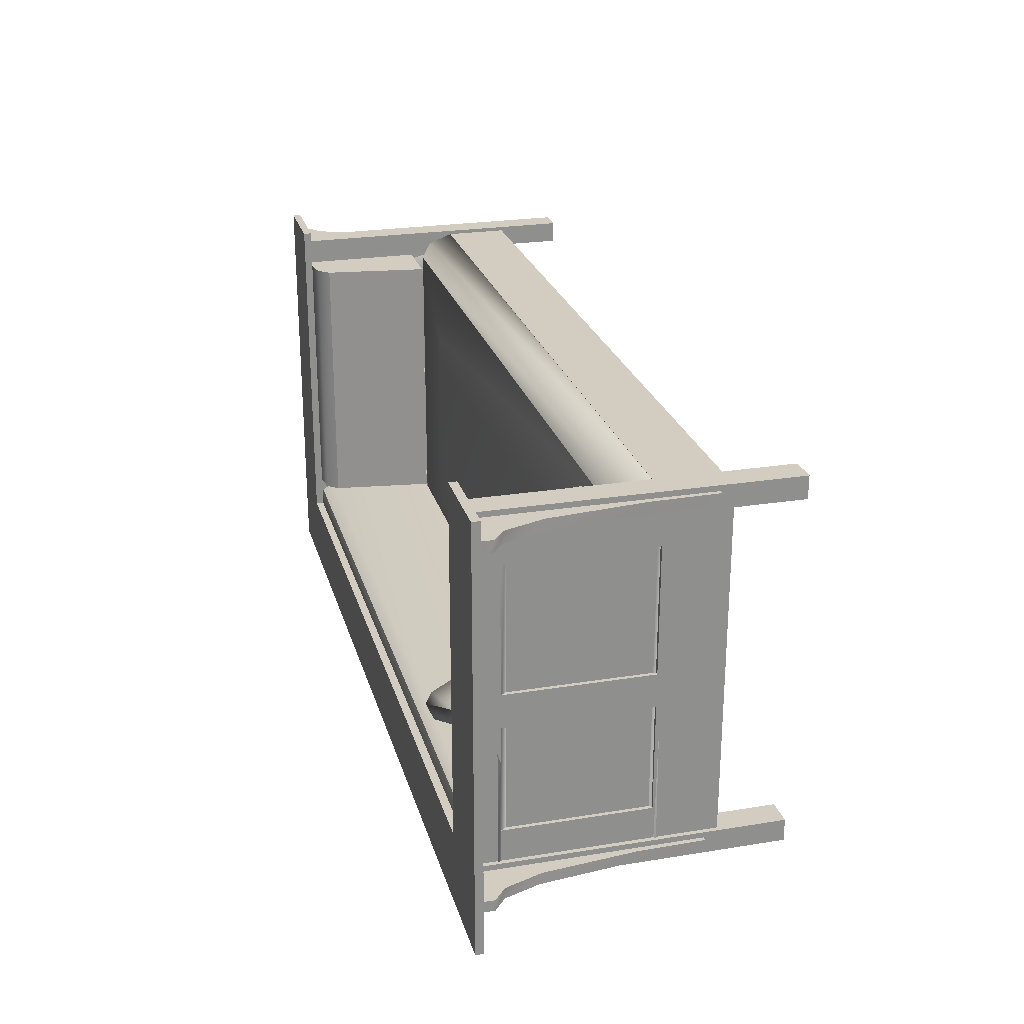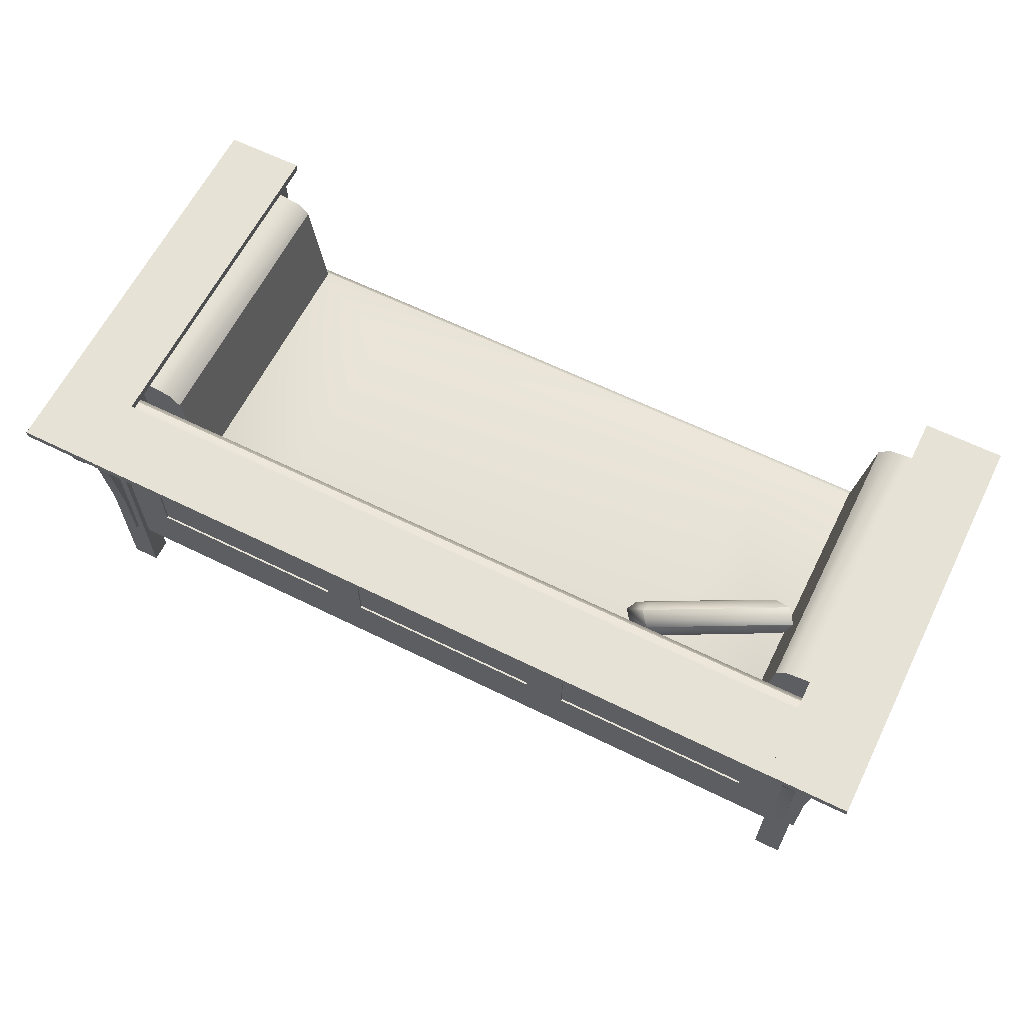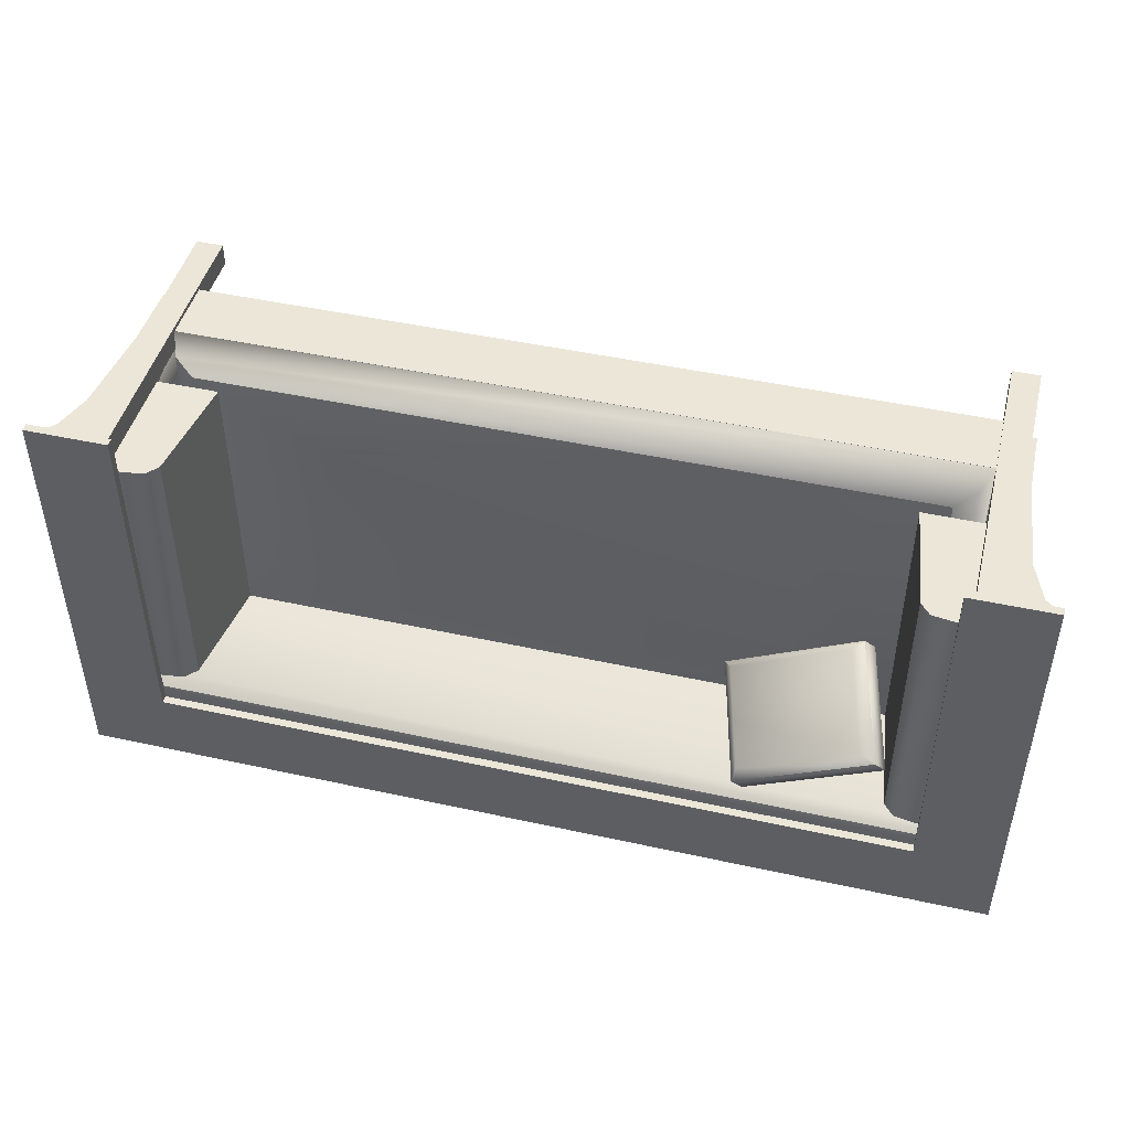
<metadata>
{"format":"obj","ext":"obj","renderer":"f3d","projection":"perspective","resolution":1024,"background":"white","views":[{"elev":24.7,"azim":-104.8,"up":"+Z"},{"elev":63.0,"azim":-153.5,"up":"+Y"},{"elev":46.1,"azim":-165.9,"up":"+Z"}]}
</metadata>
<code>
v -45.27 43.55 -7.25
v -40.83 27.09 -1.047
v -43.77 44.47 -5.312
v -21.45 26.84 -11.06
v -25.89 43.3 -17.28
v -19.94 27.77 -9.141
v -24.39 44.22 -15.34
v -39.31 28 0.8594
v -23.88 27.67 -11.77
v -27.64 41.61 -17.03
v -44.3 41.83 -8.406
v -40.53 27.89 -3.141
v -41.41 43.59 -4.719
v -24.77 43.38 -13.33
v -21 29.42 -8.078
v -37.64 29.64 0.5156
v -52.75 26.81 -15.34
v -52.78 44.88 -15.34
v -47.41 44.7 -15.34
v -45.91 42.97 -15.34
v -43.73 26.8 -15.34
v -47.84 25.75 26.83
v -50.86 23.81 28.39
v 57.88 25.75 26.83
v 60.89 23.81 -21.8
v 62.55 19.64 -22.72
v -50.86 23.81 -21.8
v -52.52 19.64 29.31
v 60.89 23.81 28.39
v -52.75 26.81 25.98
v 62.81 26.81 -22.8
v 62.81 44.7 -18.42
v 62.81 42.97 -17.19
v -52.78 44.7 -18.42
v -52.78 42.97 -17.19
v 62.81 26.8 -15.39
v -52.78 26.8 -15.39
v -52.78 26.81 -22.8
v 62.81 44.88 -22.83
v -52.78 44.88 -22.83
v -52.52 19.64 -22.72
v 62.55 19.64 29.31
v -54.02 14.28 28.72
v 64.05 14.28 28.72
v -54.02 14.28 -24.06
v 64.05 14.28 -24.06
v -47.84 25.75 -20.23
v -52.78 44.88 25.98
v 57.88 25.75 -20.23
v 60.89 23.81 -21.8
v -47.84 25.75 -20.23
v 60.89 23.81 28.39
v 39.11 27.19 18.33
v 57.88 25.75 26.83
v 39.11 27.19 -11.73
v -29.08 27.19 18.33
v -47.84 25.75 26.83
v -29.08 27.19 -11.73
v -45.91 42.97 -15.34
v -45.91 42.97 25.98
v -43.73 26.8 -15.34
v -43.73 26.8 25.98
v -52.75 26.81 -15.34
v -52.75 26.81 25.98
v -47.41 44.7 25.98
v -52.78 44.88 25.98
v -52.75 26.81 25.98
v -45.91 42.97 25.98
v -43.73 26.8 25.98
v 55.94 42.97 -15.34
v 57.44 44.7 -15.34
v 62.78 26.81 -15.34
v 62.78 26.81 25.98
v 62.81 44.88 25.98
v 62.81 44.88 -15.34
v 53.77 26.8 -15.34
v 53.77 26.8 25.98
v 55.94 42.97 25.98
v 62.78 26.81 25.98
v 62.81 44.88 25.98
v 57.44 44.7 25.98
v 55.94 42.97 25.98
v 53.77 26.8 25.98
v 62.81 44.88 -22.83
v 62.81 45.19 -21.13
v 62.81 44.7 -18.42
v -52.78 44.7 -18.42
v -52.78 45.19 -21.12
v -52.78 44.88 -22.83
v -47.41 44.7 -15.34
v -47.41 44.7 25.98
v -45.91 42.97 -15.34
v -45.91 42.97 25.98
v 62.81 44.88 25.98
v 62.81 44.88 -15.34
v 60.73 45.19 25.98
v 60.73 45.19 -15.34
v 57.44 44.7 -15.34
v 55.94 42.97 -15.34
v 55.94 42.97 25.98
v 57.44 44.7 25.98
v -52.78 44.88 -15.34
v -50.7 45.19 -15.34
v -50.7 45.19 25.98
v -52.78 44.88 25.98
v -53.36 41.69 -29.23
v -55.38 41.69 -29.23
v -53.36 43.53 -31.06
v -55.38 43.53 -31.06
v -53.36 45.14 -31.06
v -53.36 12.25 -26.19
v -55.38 12.25 -26.19
v -53.36 22.14 -26.33
v -55.38 22.14 -26.33
v -53.36 36.02 -27.56
v -55.38 36.02 -27.56
v 65.66 41.69 -29.23
v 63.64 41.69 -29.23
v 65.66 43.53 -31.06
v 63.64 43.53 -31.06
v 65.66 45.14 -31.06
v 65.66 12.25 -26.19
v 63.64 12.25 -26.19
v 65.66 22.14 -26.33
v 63.64 22.14 -26.33
v 65.66 36.02 -27.56
v 63.64 36.02 -27.56
v -60.86 41.69 27.47
v -60.86 41.69 29.13
v -63.09 43.53 27.47
v -63.09 43.53 29.13
v -63.09 45.14 27.47
v -57.16 12.25 27.47
v -57.16 12.25 29.13
v -57.33 22.14 27.47
v -57.33 22.14 29.13
v -58.83 36.02 27.47
v -58.83 36.02 29.13
v -60.86 41.69 -24.81
v -60.86 41.69 -23.16
v -63.09 43.53 -24.81
v -63.09 43.53 -23.16
v -63.09 45.14 -24.81
v -57.16 12.25 -24.81
v -57.16 12.25 -23.16
v -57.33 22.14 -24.81
v -57.33 22.14 -23.16
v -58.83 36.02 -24.81
v -58.83 36.02 -23.16
v 70.89 41.69 -23.16
v 70.89 41.69 -24.81
v 73.12 43.53 -23.16
v 73.12 43.53 -24.81
v 73.12 45.14 -23.16
v 67.19 12.25 -23.16
v 67.19 12.25 -24.81
v 67.36 22.14 -23.16
v 67.36 22.14 -24.81
v 68.86 36.02 -23.16
v 68.86 36.02 -24.81
v 70.89 41.69 29.12
v 70.89 41.69 27.47
v 73.12 43.53 29.12
v 73.12 43.53 27.47
v 73.12 45.14 29.12
v 67.19 12.25 29.12
v 67.19 12.25 27.47
v 67.36 22.14 29.12
v 67.36 22.14 27.47
v 68.86 36.02 29.12
v 68.86 36.02 27.47
v -53 40.97 -22.36
v -53 40.97 -24.83
v -52.91 19.52 -22.42
v -46.94 40.97 -24.83
v -46.94 40.97 -22.36
v -46.94 19.52 -24.83
v -52.83 45.66 27.72
v -52.83 45.66 -23.53
v -55.84 45.66 27.72
v -55.84 40.89 27.72
v -55.84 40.89 -23.53
v -52.83 40.89 27.72
v 65.88 45.66 27.72
v 65.88 45.66 -23.53
v 62.86 45.66 27.72
v 62.86 40.89 27.72
v 62.86 40.89 -23.53
v 65.88 40.89 27.72
v -53.55 45.66 -22.36
v 63.58 45.66 -22.36
v -53.55 45.66 -24.83
v -53.55 40.89 -24.83
v 63.58 40.89 -24.83
v -53.55 40.89 -22.36
v -51 46.33 31.81
v -63.09 46.33 31.81
v -51 45.12 31.81
v -63.09 46.33 -31.48
v -51 46.33 -31.48
v -63.09 45.12 -31.48
v 73.12 46.33 31.81
v 61.03 46.33 31.81
v 73.12 45.13 31.81
v 61.03 46.33 -31.48
v 73.12 46.33 -31.48
v 61.03 45.12 -31.48
v 61.08 46.33 -20.3
v -51.05 46.33 -20.3
v 61.08 45.12 -20.3
v -51.05 46.33 -31.52
v 61.08 46.33 -31.52
v -51.05 45.12 -31.52
v -51 45.12 -31.48
v -63.09 45.12 31.81
v 73.12 45.13 -31.48
v 61.03 45.12 31.81
v -52.83 19.62 27.72
v -52.83 19.62 -23.53
v -55.84 19.62 27.72
v -55.84 10.09 27.72
v -55.84 10.09 -23.53
v -52.83 10.09 27.72
v 65.88 19.63 27.72
v 65.88 19.63 -23.53
v 62.86 19.63 27.72
v 62.86 10.09 27.72
v 62.86 10.09 -23.53
v 65.88 10.09 27.72
v -53.05 19.62 29.33
v 63.08 19.63 29.33
v -52.95 19.58 26.89
v -53.05 10.09 26.86
v 63.08 10.09 26.86
v -53.05 10.09 29.33
v -53.55 19.62 -22.36
v 63.58 19.63 -22.36
v -53.55 19.62 -24.83
v -53.55 10.09 -24.83
v 63.58 10.09 -24.83
v -53.55 10.09 -22.36
v -52.83 40.95 -22.48
v -52.83 40.95 -17.52
v -55.84 40.95 -17.52
v -55.84 40.95 -22.48
v -55.84 19.52 -17.52
v -52.83 40.97 21.97
v -52.83 40.97 26.92
v -52.83 19.52 21.97
v -55.84 40.97 26.92
v -55.84 40.97 21.97
v -55.84 19.52 26.92
v -52.83 40.95 -1.672
v -52.83 40.95 3.281
v -52.83 19.52 -1.672
v -55.84 40.95 3.281
v -55.84 40.95 -1.672
v -55.84 19.52 3.281
v -52.48 45.17 -25.64
v -52.48 45.17 -22.33
v -52.48 0.2812 -25.64
v -56.52 45.17 -22.33
v -56.52 45.17 -25.64
v -56.52 0.2812 -22.33
v -52.48 45.17 26.64
v -52.48 45.17 29.94
v -52.48 0.2812 26.64
v -56.52 45.17 29.94
v -56.52 45.17 26.64
v -56.52 0.2812 29.94
v 65.88 40.95 -22.48
v 65.88 40.95 -17.52
v 65.88 19.52 -22.48
v 62.86 40.95 -17.52
v 62.86 40.95 -22.48
v 62.86 19.52 -17.52
v 65.88 40.95 -1.672
v 65.88 40.95 3.281
v 65.88 19.52 -1.672
v 62.86 40.95 3.281
v 62.86 40.95 -1.672
v 62.86 19.52 3.281
v 65.88 40.95 21.97
v 65.88 40.95 26.92
v 65.88 19.52 21.97
v 62.86 40.95 26.92
v 62.86 40.95 21.97
v 62.97 19.56 26.89
v 66.55 45.17 -25.64
v 66.55 45.17 -22.33
v 66.55 0.2813 -25.64
v 62.53 45.17 -22.33
v 62.53 45.17 -25.64
v 62.53 0.2813 -22.33
v 66.55 45.17 26.64
v 66.55 45.17 29.94
v 66.55 0.2813 26.64
v 62.53 45.17 29.94
v 62.53 45.17 26.64
v 62.53 0.2813 29.94
v 56.97 40.97 -22.36
v 56.97 40.97 -24.83
v 56.97 19.52 -22.36
v 63.03 40.97 -24.83
v 63.03 40.97 -22.36
v 63.03 19.52 -24.83
v 20.14 40.97 -22.36
v 20.14 40.97 -24.83
v 20.14 19.52 -22.36
v 26.19 40.97 -24.83
v 26.19 40.97 -22.36
v 26.19 19.52 -24.83
v -16.16 40.97 -22.36
v -16.16 40.97 -24.83
v -16.16 19.52 -22.36
v -10.11 40.97 -24.83
v -10.11 40.97 -22.36
v -10.11 19.52 -24.83
v -53.36 45.14 -25.61
v -53.36 12.25 -25.61
v -55.38 12.25 -25.61
v -55.38 45.14 -25.61
v 65.66 45.14 -25.61
v 65.66 12.25 -25.61
v 63.64 12.25 -25.61
v 63.64 45.14 -25.61
v -52.83 19.52 -17.52
v -55.84 19.52 -22.48
v -55.84 19.52 21.97
v -52.83 40.89 -23.53
v -55.84 45.66 -23.53
v -52.83 19.52 3.281
v -55.84 19.52 -1.672
v -56.44 45.14 27.47
v -56.44 12.25 27.47
v -56.44 12.25 29.13
v -56.44 45.14 29.13
v -56.44 45.14 -24.81
v -56.44 12.25 -24.81
v -56.44 12.25 -23.16
v -56.44 45.14 -23.16
v -52.48 0.2812 -22.33
v -56.52 0.2812 -25.64
v -52.48 0.2812 29.94
v -56.52 0.2812 26.64
v -52.83 10.09 -23.53
v -55.84 19.62 -23.53
v 65.88 40.89 -23.53
v 62.86 45.66 -23.53
v 65.88 19.52 -17.52
v 62.94 19.52 -22.42
v 65.88 19.52 3.281
v 62.86 19.52 -1.672
v 65.88 19.52 26.92
v 62.86 19.52 21.97
v 66.55 0.2813 -22.33
v 62.53 0.2813 -25.64
v 65.88 10.09 -23.53
v 62.86 19.63 -23.53
v 66.55 0.2813 29.94
v 62.53 0.2813 26.64
v 66.47 45.14 -23.16
v 66.47 12.25 -23.16
v 66.47 12.25 -24.81
v 66.47 45.14 -24.81
v 66.47 45.14 29.12
v 66.47 12.25 29.12
v 66.47 12.25 27.47
v 66.47 45.14 27.47
v 63.58 40.89 -22.36
v 63.58 45.66 -24.83
v 56.97 19.52 -24.83
v 26.19 19.52 -22.36
v 20.14 19.52 -24.83
v -10.11 19.52 -22.36
v -16.16 19.52 -24.83
v -46.94 19.52 -22.36
v -53 19.52 -24.83
v 63.08 10.09 29.33
v -54.77 45.75 -24.53
v 64.8 45.75 -24.53
v -54.77 10 -24.53
v 64.8 45.75 -24.11
v -54.77 45.75 -24.11
v 64.8 10 -24.11
v -51.05 45.12 -20.3
v 61.08 45.12 -31.52
v 63.58 10.09 -22.36
v 63.58 19.63 -24.83
v -54.77 10 -24.11
v 64.8 10 -24.53
v 73.12 45.14 27.47
v 73.12 45.14 -24.81
v -63.09 45.14 -23.16
v -63.09 45.14 29.13
v 63.64 45.14 -31.06
v -55.38 45.14 -31.06
v -56.12 19.05 -24.23
v -54.98 19.19 -24.73
v -54.98 19.19 28.98
v -55.33 19.19 28.72
v -56.12 41.3 -24.23
v -54.98 41.44 -24.73
v -55.33 41.44 28.72
v -54.98 41.44 28.98
v -55.28 20 -22.87
v -55.28 20 27.55
v -55.28 40.08 -22.87
v -55.28 40.08 27.55
v 65.22 20.34 -22.66
v 65.03 19.19 -24.73
v 65.03 41.44 -24.73
v 65.22 40.28 -22.66
v 65.2 20.34 27.23
v 65 19.19 28.98
v 65.2 40.28 27.23
v 65 41.44 28.98
v 65.22 20.34 -22.66
v 65.22 40.28 -22.66
v 65.2 20.34 27.23
v -54.98 41.44 -24.73
v -54.98 41.44 28.98
v -54.98 19.19 -24.73
v -54.98 19.19 28.98
v 65.2 40.28 27.23
v -55.28 20 -22.87
v -55.28 20 27.55
v -55.28 40.08 -22.87
v -55.28 40.08 27.55
v 65 19.19 28.98
v 65 41.44 28.98
v 65.03 19.19 -24.73
v 65.03 41.44 -24.73
v -51 46.33 31.81
v -51 46.33 -31.48
v -63.09 46.33 31.81
v 73.12 46.33 31.81
v 73.12 46.33 -31.48
v 61.03 46.33 31.81
v 61.08 46.33 -31.52
v -51.05 46.33 -31.52
v 61.08 46.33 -20.3
v -51.05 46.33 -20.3
v 61.03 46.33 -31.48
v -63.09 46.33 -31.48
o br_couch3
g br_couch3
f 2 3 1
f 5 6 4
f 1 7 5
f 4 8 2
f 2 9 4
f 4 10 5
f 5 11 1
f 1 12 2
f 8 13 3
f 3 14 7
f 7 15 6
f 6 16 8
f 10 12 11
f 14 16 15
f 13 16 14
f 9 12 10
f 16 6 15
f 15 7 14
f 14 3 13
f 13 8 16
f 12 1 11
f 11 5 10
f 10 4 9
f 9 2 12
f 6 8 4
f 3 7 1
f 7 6 5
f 8 3 2
o br_couch4
g br_couch4
f 18 19 17
f 20 21 17
f 23 24 22
f 26 27 25
f 28 29 23
f 30 18 17
f 32 33 31
f 34 33 32
f 35 36 33
f 37 31 36
f 38 39 31
f 40 38 34
f 35 38 37
f 22 27 23
f 23 41 28
f 25 42 26
f 44 45 43
f 45 44 46
f 42 25 29
f 41 23 27
f 27 22 47
f 34 38 35
f 39 38 40
f 31 37 38
f 36 35 37
f 33 34 35
f 33 36 31
f 39 32 31
f 18 30 48
f 29 28 42
f 27 26 41
f 24 23 29
f 47 25 27
f 19 20 17
f 50 51 49
f 49 52 50
f 54 55 53
f 57 53 56
f 58 53 55
f 51 56 58
f 49 58 55
f 58 49 51
f 56 51 57
f 53 58 56
f 53 57 54
f 55 54 49
f 52 49 54
f 60 61 59
f 62 63 61
f 63 62 64
f 61 60 62
f 66 67 65
f 65 67 68
f 68 67 69
f 71 72 70
f 72 74 73
f 74 72 75
f 73 76 72
f 77 70 76
f 70 72 76
f 75 72 71
f 70 77 78
f 76 73 77
f 80 81 79
f 82 83 79
f 81 82 79
f 85 86 84
f 86 88 87
f 85 89 88
f 88 89 87
f 89 85 84
f 88 86 85
f 91 92 90
f 92 91 93
f 95 96 94
f 96 95 97
f 97 95 98
f 100 98 99
f 101 97 98
f 96 101 94
f 97 101 96
f 98 100 101
f 103 90 102
f 104 90 103
f 105 103 102
f 103 105 104
f 90 104 91
f 104 105 91
o br_couch2
g br_couch2
f 107 108 106
f 109 110 108
f 112 113 111
f 114 115 113
f 116 106 115
f 118 119 117
f 120 121 119
f 123 124 122
f 125 126 124
f 127 117 126
f 129 130 128
f 131 132 130
f 134 135 133
f 136 137 135
f 138 128 137
f 140 141 139
f 142 143 141
f 145 146 144
f 147 148 146
f 149 139 148
f 151 152 150
f 153 154 152
f 156 157 155
f 158 159 157
f 160 150 159
f 162 163 161
f 164 165 163
f 167 168 166
f 169 170 168
f 171 161 170
f 173 174 172
f 176 177 175
f 179 180 178
f 182 183 181
f 185 186 184
f 188 189 187
f 191 192 190
f 194 195 193
f 197 198 196
f 200 201 199
f 203 204 202
f 206 207 205
f 209 210 208
f 212 213 211
f 196 214 200
f 199 215 197
f 202 216 206
f 205 217 203
f 219 220 218
f 222 223 221
f 225 226 224
f 228 229 227
f 231 232 230
f 234 235 233
f 237 238 236
f 240 241 239
f 243 174 242
f 245 246 244
f 248 249 247
f 251 252 250
f 254 255 253
f 257 258 256
f 260 261 259
f 263 264 262
f 266 267 265
f 269 270 268
f 272 273 271
f 275 276 274
f 278 279 277
f 281 282 280
f 284 285 283
f 287 288 286
f 290 291 289
f 293 294 292
f 296 297 295
f 299 300 298
f 302 303 301
f 305 306 304
f 308 309 307
f 311 312 310
f 314 315 313
f 317 318 316
f 320 111 319
f 113 115 319
f 106 108 319
f 321 111 320
f 321 322 112
f 114 322 116
f 107 322 109
f 324 122 323
f 124 126 323
f 117 119 323
f 325 122 324
f 325 326 123
f 125 326 127
f 118 326 120
f 201 198 215
f 244 327 243
f 242 328 245
f 250 232 248
f 247 329 251
f 178 330 179
f 331 181 180
f 256 332 254
f 253 333 257
f 335 133 334
f 135 137 334
f 128 130 334
f 336 133 335
f 336 337 134
f 136 337 138
f 129 337 131
f 339 144 338
f 146 148 338
f 139 141 338
f 340 144 339
f 340 341 145
f 147 341 149
f 140 341 142
f 262 342 260
f 343 342 264
f 259 343 263
f 268 344 266
f 345 344 270
f 265 345 269
f 218 346 219
f 347 221 220
f 184 348 185
f 349 187 186
f 274 350 272
f 271 351 275
f 280 352 278
f 277 353 281
f 286 354 284
f 283 355 287
f 292 356 290
f 357 356 294
f 289 357 293
f 224 358 225
f 359 227 226
f 298 360 296
f 361 360 300
f 295 361 299
f 207 204 217
f 363 155 362
f 157 159 362
f 150 152 362
f 364 155 363
f 364 365 156
f 158 365 160
f 151 365 153
f 367 166 366
f 168 170 366
f 161 163 366
f 368 166 367
f 368 369 167
f 169 369 171
f 162 369 164
f 190 370 191
f 371 193 192
f 301 351 305
f 304 372 302
f 307 373 311
f 310 374 308
f 313 375 317
f 316 376 314
f 172 377 176
f 175 378 173
f 379 230 235
f 233 288 234
f 381 382 380
f 384 385 383
f 386 387 210
f 388 236 241
f 239 389 240
f 389 239 238
f 236 388 237
f 387 386 213
f 385 384 390
f 382 381 391
f 288 233 232
f 230 379 231
f 378 175 177
f 377 172 174
f 376 316 318
f 375 313 315
f 374 310 312
f 373 307 309
f 372 304 306
f 351 301 303
f 193 371 194
f 370 190 195
f 164 369 392
f 171 369 162
f 167 369 169
f 166 368 167
f 163 165 366
f 170 161 366
f 166 168 366
f 153 365 393
f 160 365 151
f 156 365 158
f 155 364 156
f 152 154 362
f 159 150 362
f 155 157 362
f 204 207 216
f 361 295 297
f 360 361 297
f 360 298 300
f 227 359 228
f 358 224 229
f 357 289 291
f 356 357 291
f 356 292 294
f 355 283 285
f 354 286 288
f 353 277 279
f 352 280 282
f 351 271 273
f 350 274 276
f 187 349 188
f 348 184 189
f 221 347 222
f 346 218 223
f 345 265 267
f 344 345 267
f 344 268 270
f 343 259 261
f 342 343 261
f 342 262 264
f 142 341 394
f 149 341 140
f 145 341 147
f 144 340 145
f 141 143 338
f 148 139 338
f 144 146 338
f 131 337 395
f 138 337 129
f 134 337 136
f 133 336 134
f 130 132 334
f 137 128 334
f 133 135 334
f 333 253 255
f 332 256 258
f 181 331 182
f 330 178 183
f 329 247 249
f 232 250 252
f 328 242 174
f 327 244 246
f 198 201 214
f 120 326 396
f 127 326 118
f 123 326 125
f 122 325 123
f 119 121 323
f 126 117 323
f 122 124 323
f 109 322 397
f 116 322 107
f 112 322 114
f 111 321 112
f 108 110 319
f 115 106 319
f 111 113 319
f 318 317 375
f 315 314 376
f 312 311 373
f 309 308 374
f 306 305 351
f 303 302 372
f 300 299 361
f 297 296 360
f 294 293 357
f 291 290 356
f 288 287 355
f 285 284 354
f 282 281 353
f 279 278 352
f 276 275 351
f 273 272 350
f 270 269 345
f 267 266 344
f 264 263 343
f 261 260 342
f 258 257 333
f 255 254 332
f 252 251 329
f 249 248 232
f 246 245 328
f 174 243 327
f 241 240 388
f 238 237 389
f 235 234 379
f 232 231 288
f 229 228 358
f 226 225 359
f 223 222 346
f 220 219 347
f 217 205 207
f 216 202 204
f 215 199 201
f 214 196 198
f 213 212 387
f 210 209 386
f 207 206 216
f 204 203 217
f 201 200 214
f 198 197 215
f 195 194 370
f 192 191 371
f 189 188 348
f 186 185 349
f 183 182 330
f 180 179 331
f 177 176 377
f 174 173 378
f 161 171 162
f 170 169 171
f 168 167 169
f 165 164 392
f 163 162 164
f 150 160 151
f 159 158 160
f 157 156 158
f 154 153 393
f 152 151 153
f 139 149 140
f 148 147 149
f 146 145 147
f 143 142 394
f 141 140 142
f 128 138 129
f 137 136 138
f 135 134 136
f 132 131 395
f 130 129 131
f 117 127 118
f 126 125 127
f 124 123 125
f 121 120 396
f 119 118 120
f 106 116 107
f 115 114 116
f 113 112 114
f 110 109 397
f 108 107 109
f 399 400 398
f 400 401 398
f 403 399 402
f 399 398 402
f 405 403 404
f 403 402 404
f 400 405 401
f 405 404 401
f 398 401 406
f 401 407 406
f 402 398 408
f 398 406 408
f 404 402 409
f 402 408 409
f 401 404 407
f 404 409 407
f 411 412 410
f 412 413 410
f 415 411 414
f 411 410 414
f 417 415 416
f 415 414 416
f 412 417 413
f 417 416 413
f 384 383 380
f 383 381 380
f 390 384 382
f 384 380 382
f 385 390 391
f 390 382 391
f 383 385 381
f 385 391 381
f 419 420 418
f 422 423 421
f 423 422 424
f 420 419 425
f 427 428 426
f 428 427 429
f 431 432 430
f 432 431 433
f 435 436 434
f 438 439 437
f 441 442 440
f 442 441 443
f 439 438 444
f 436 435 445

</code>
